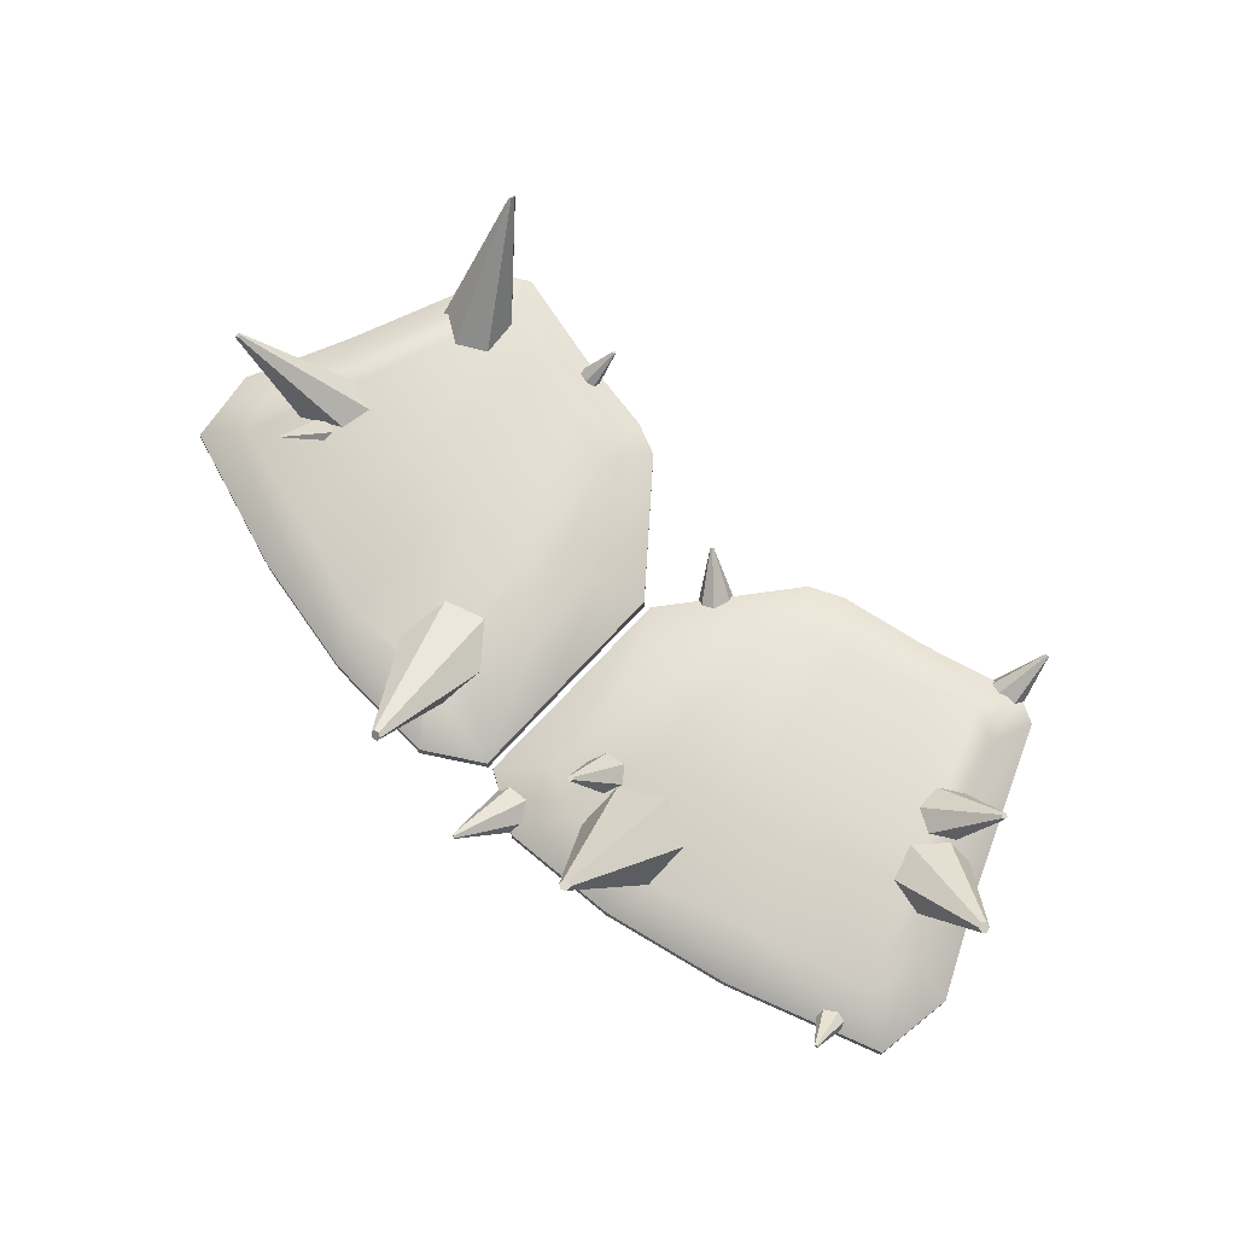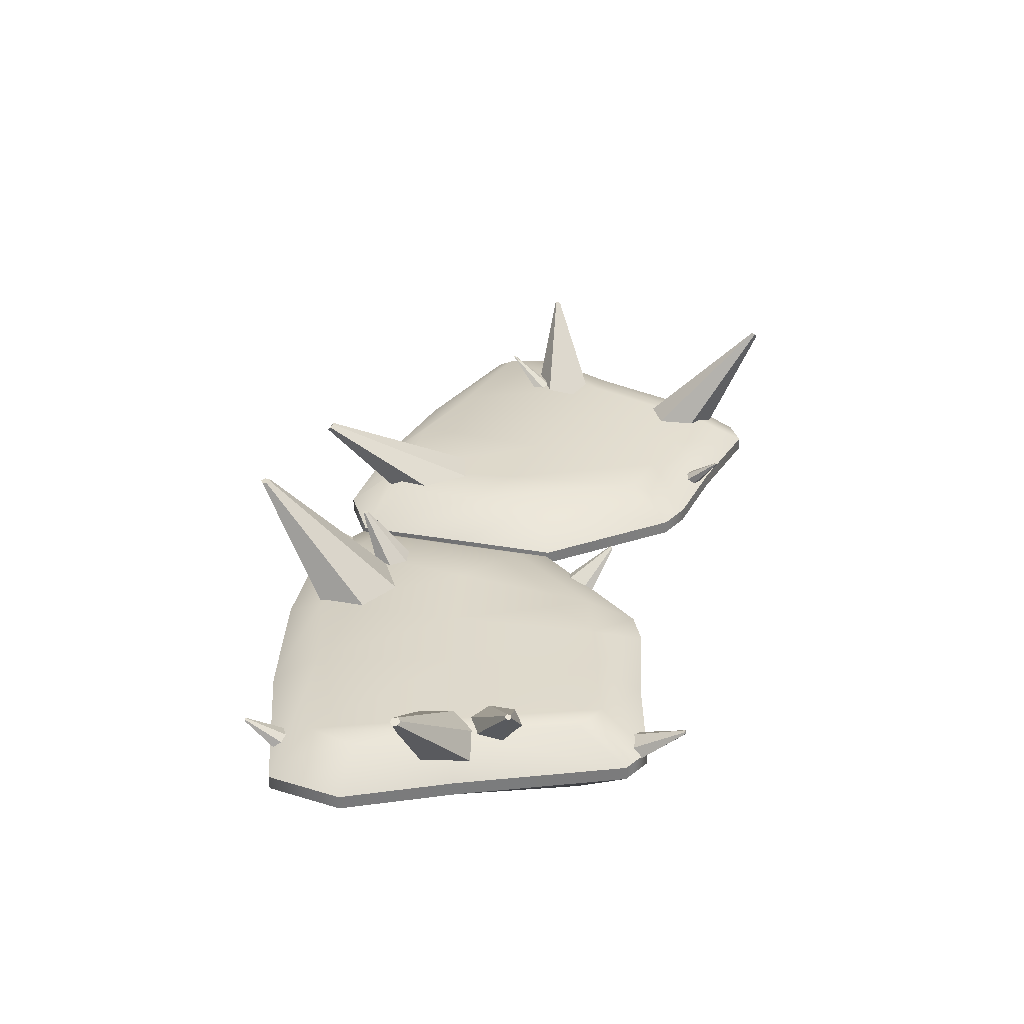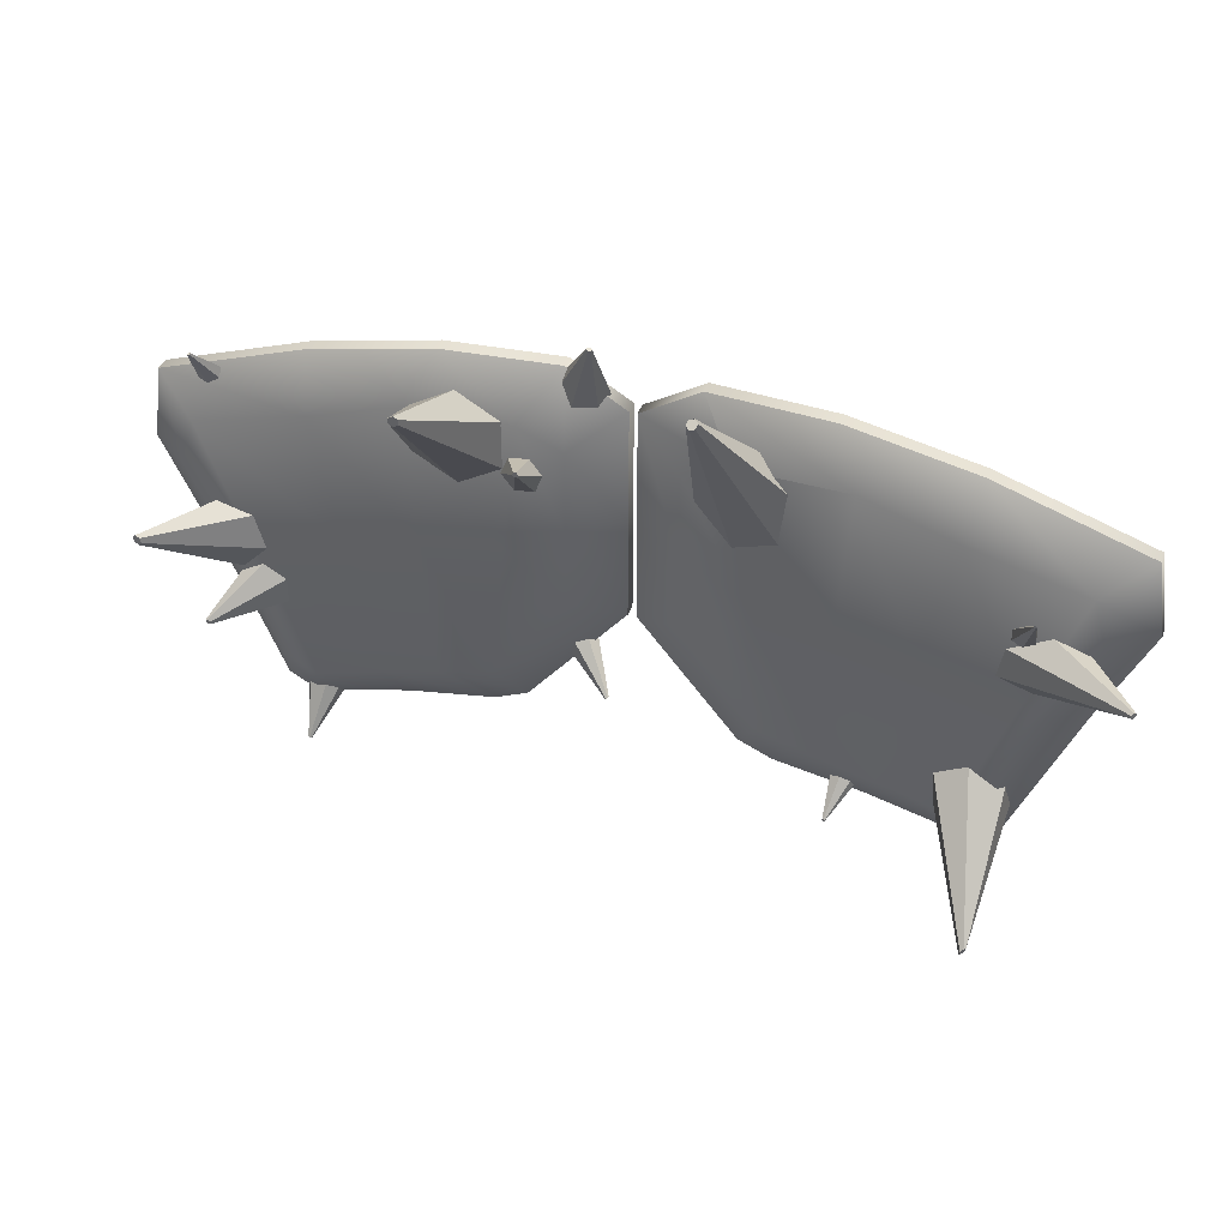
<metadata>
{"format":"obj","ext":"obj","renderer":"f3d","projection":"perspective","resolution":1024,"background":"white","views":[{"elev":71.6,"azim":42.8,"up":"+Y"},{"elev":31.8,"azim":104.1,"up":"+Y"},{"elev":39.4,"azim":-161.6,"up":"+Z"}]}
</metadata>
<code>
g default
v -26.41 31.02 145.4
v -26.01 32.34 144.3
v -27.28 33.27 143.6
v -27.68 31.95 144.6
v -24.74 31.41 145.1
v -24.34 32.73 144
v -25.61 33.66 143.3
v -49.93 9.287 86.14
v -52.44 9.287 106.9
v -34.26 9.287 81.27
v -21.1 9.287 97.1
v -23.62 9.287 117.8
v -39.29 9.287 122.7
g Corruption_02:Corruption_15
f 1 2 3 4
f 5 6 2 1
f 6 7 3 2
f 4 3 8 9
f 3 7 10 8
f 6 11 10 7
f 12 11 6 5
f 12 5 1 13
f 1 4 9 13
g default
v 26.1 28.06 113.6
v 26.46 28.06 112.7
v 25.86 28.06 111.9
v 25.49 28.06 112.8
v 27.07 28.06 113.5
v 27.43 28.06 112.6
v 26.83 28.06 111.8
v 26.7 5.691 88.89
v 23.25 5.691 97.43
v 35.81 5.691 87.61
v 41.48 5.691 94.86
v 38.04 5.691 103.4
v 28.92 5.691 104.7
g Corruption_02:Corruption_12
f 14 15 16 17
f 18 19 15 14
f 19 20 16 15
f 16 21 22 17
f 20 23 21 16
f 24 23 20 19
f 25 24 19 18
f 26 25 18 14
f 26 14 17 22
g default
v -117.5 48.56 -11.57
v -117.2 48.4 -12.9
v -117.8 47.35 -13.62
v -118.1 47.51 -12.29
v -116.7 49.45 -12.18
v -116.4 49.29 -13.52
v -116.9 48.24 -14.23
v -120.8 4.595 9.702
v -119.4 7.121 24.36
v -109.2 7.121 3.588
v -96.18 7.121 12.13
v -94.78 7.121 26.78
v -106.4 7.121 32.9
g Corruption_02:Corruption_11
f 27 28 29 30
f 31 32 28 27
f 32 33 29 28
f 30 29 34 35
f 33 36 34 29
f 37 36 33 32
f 38 37 32 31
f 39 38 31 27
f 39 27 30 35
g default
v 51.73 52.21 143.1
v 51.73 52.21 141.3
v 50.22 52.21 140.5
v 50.22 52.21 142.2
v 53.24 52.21 142.2
v 53.24 52.21 140.5
v 51.73 52.21 139.6
v 36.23 12.35 101.8
v 36.23 12.35 118.2
v 50.44 12.35 93.62
v 64.65 12.35 101.8
v 64.65 12.35 118.2
v 50.44 12.35 126.4
g Corruption_02:Corruption_14
f 40 41 42 43
f 44 45 41 40
f 41 45 46 42
f 43 42 47 48
f 46 49 47 42
f 45 50 49 46
f 51 50 45 44
f 51 44 40 52
f 52 40 43 48
g default
v -65.97 13.9 -6.438
v -65.97 13.9 -6.952
v -66.41 13.9 -7.209
v -66.41 13.9 -6.695
v -65.52 13.9 -6.695
v -65.52 13.9 -7.209
v -65.97 13.9 -7.466
v -73.51 2.71 2.351
v -73.51 2.71 7.188
v -69.32 2.71 -0.06667
v -65.13 2.71 2.351
v -65.13 2.71 7.188
v -69.32 2.71 9.606
g Corruption_02:Corruption_10
f 53 54 55 56
f 57 58 54 53
f 54 58 59 55
f 56 55 60 61
f 55 59 62 60
f 58 63 62 59
f 64 63 58 57
f 64 57 53 65
f 53 56 61 65
g default
v 9.525 11.74 148.6
v 9.585 12.56 148.5
v 8.924 13 148.3
v 8.864 12.17 148.4
v 10.25 12.12 148.8
v 10.31 12.94 148.7
v 9.645 13.38 148.4
v 9.848 4.107 123.1
v 6.819 -1.133 123.4
v 17.22 6.638 123.3
v 21.51 3.784 128.6
v 23.17 -2.197 128.6
v 14.07 -3.62 128
g Corruption_02:Corruption_03
f 66 67 68 69
f 70 71 67 66
f 71 72 68 67
f 68 73 74 69
f 75 73 68 72
f 76 75 72 71
f 77 76 71 70
f 78 77 70 66
f 78 66 69 74
g default
v 132.9 26.62 31.32
v 132.9 26.38 30.23
v 131.9 26.72 30.75
v 132 26.96 31.84
v 131.9 26.47 29.66
v 131 26.81 30.18
v 131 27.05 31.27
v 114.7 9.612 50.52
v 123.8 9.612 45.27
v 105.6 9.612 45.26
v 105.6 9.612 34.75
v 114.7 9.612 29.51
v 123.8 9.612 34.77
g Corruption_02:Corruption_06
f 79 80 81 82
f 81 80 83 84
f 82 81 84 85
f 79 82 86 87
f 82 85 88 86
f 85 84 89 88
f 84 83 90 89
f 83 80 91 90
f 80 79 87 91
g default
v 135.3 10.62 120.4
v 135.2 11.19 120.2
v 134.7 11.47 120.3
v 134.8 10.9 120.4
v 135.8 10.9 120.2
v 135.7 11.48 120
v 135.2 11.76 120.1
v 128.5 4.031 107.3
v 125.7 -1.264 106.8
v 132.9 4.574 104.4
v 136.5 3.186 104.6
v 138.2 -1.457 104.4
v 132 -2.527 107.5
g Corruption_02:Corruption_01
f 92 93 94 95
f 96 97 93 92
f 93 97 98 94
f 95 94 99 100
f 94 98 101 99
f 97 102 101 98
f 103 102 97 96
f 103 96 92 104
f 92 95 100 104
g default
v -152.7 36.41 80.74
v -152.7 36.41 79.67
v -153.4 35.77 79.14
v -153.4 35.77 80.2
v -152 37.05 80.2
v -152 37.05 79.14
v -152.7 36.41 78.6
v -135.4 11.91 66.32
v -137.4 11.91 77.29
v -122 11.91 59.13
v -110.6 11.91 62.9
v -112.5 11.91 73.86
v -126 11.91 81.06
g Corruption_02:Corruption_09
f 105 106 107 108
f 109 110 106 105
f 106 110 111 107
f 112 113 108 107
f 114 112 107 111
f 115 114 111 110
f 116 115 110 109
f 117 116 109 105
f 113 117 105 108
g default
v 17.35 12.8 82.76
v 17.29 12.8 111.9
v 32.22 12.8 118
v 37.13 12.8 72.63
v 136.4 12.8 97.17
v 141.3 12.8 80.15
v 128 12.8 52.19
v 120.4 12.8 54.46
v 89.37 12.8 62.06
v 64.29 12.8 67.96
v 67.71 12.8 117.1
v 98.29 12.8 107.1
v 42.75 12.8 23.06
v 17.36 12.8 56.43
v 60.56 12.8 18.4
v 80.51 12.8 13.19
v 113.7 12.8 11.25
v 103 12.8 5.689
v 20.62 2.353 134.5
v 1.23 2.353 122.9
v 1.422 2.353 83.97
v 139.6 2.353 46.77
v 155.3 2.353 81.11
v 151.4 2.353 106.5
v 59.57 2.353 132.3
v 101.5 2.353 123.4
v 1.366 2.353 48.51
v 34.56 2.353 7.823
v 45.91 2.353 2.756
v 75.5 2.353 -2.521
v 109 2.353 -11.07
v 118.4 2.353 -5.849
v 17.35 -12.8 82.76
v 37.13 -12.8 72.63
v 32.22 -12.8 118
v 17.29 -12.8 111.9
v 136.4 -12.8 97.17
v 120.4 -12.8 54.46
v 128 -12.8 52.19
v 141.3 -12.8 80.15
v 89.37 -12.8 62.06
v 98.29 -12.8 107.1
v 67.71 -12.8 117.1
v 64.29 -12.8 67.96
v 42.75 -12.8 23.06
v 17.36 -12.8 56.43
v 60.56 -12.8 18.4
v 80.51 -12.8 13.19
v 103 -12.8 5.689
v 113.7 -12.8 11.25
v 20.62 -2.353 134.5
v 1.23 -2.353 122.9
v 1.422 -2.353 83.97
v 139.6 -2.353 46.77
v 155.3 -2.353 81.11
v 151.4 -2.353 106.5
v 101.5 -2.353 123.4
v 59.57 -2.353 132.3
v 1.366 -2.353 48.51
v 34.56 -2.353 7.823
v 45.91 -2.353 2.756
v 75.5 -2.353 -2.521
v 109 -2.353 -11.07
v 118.4 -2.353 -5.849
v -17.35 12.8 82.76
v -37.13 12.8 72.63
v -32.22 12.8 118
v -17.29 12.8 111.9
v -136.4 12.8 97.17
v -120.4 12.8 54.46
v -128 12.8 52.19
v -141.3 12.8 80.15
v -89.37 12.8 62.06
v -98.29 12.8 107.1
v -67.71 12.8 117.1
v -64.29 12.8 67.96
v -42.75 12.8 23.06
v -17.36 12.8 56.43
v -60.56 12.8 18.4
v -80.51 12.8 13.19
v -103 12.8 5.689
v -113.7 12.8 11.25
v -20.62 2.353 134.5
v -1.23 2.353 122.9
v -1.422 2.353 83.97
v -139.6 2.353 46.77
v -155.3 2.353 81.11
v -151.4 2.353 106.5
v -101.5 2.353 123.4
v -59.57 2.353 132.3
v -1.366 2.353 48.51
v -34.56 2.353 7.823
v -45.91 2.353 2.756
v -75.5 2.353 -2.521
v -109 2.353 -11.07
v -118.4 2.353 -5.849
v -17.35 -12.8 82.76
v -17.29 -12.8 111.9
v -32.22 -12.8 118
v -37.13 -12.8 72.63
v -136.4 -12.8 97.17
v -141.3 -12.8 80.15
v -128 -12.8 52.19
v -120.4 -12.8 54.46
v -89.37 -12.8 62.06
v -64.29 -12.8 67.96
v -67.71 -12.8 117.1
v -98.29 -12.8 107.1
v -42.75 -12.8 23.06
v -17.36 -12.8 56.43
v -60.56 -12.8 18.4
v -80.51 -12.8 13.19
v -113.7 -12.8 11.25
v -103 -12.8 5.689
v -20.62 -2.353 134.5
v -1.23 -2.353 122.9
v -1.422 -2.353 83.97
v -139.6 -2.353 46.77
v -155.3 -2.353 81.11
v -151.4 -2.353 106.5
v -59.57 -2.353 132.3
v -101.5 -2.353 123.4
v -1.366 -2.353 48.51
v -34.56 -2.353 7.823
v -45.91 -2.353 2.756
v -75.5 -2.353 -2.521
v -109 -2.353 -11.07
v -118.4 -2.353 -5.849
v 134.7 11.47 120.3
v 134.8 10.9 120.4
v 135.3 10.62 120.4
v 135.2 11.19 120.2
v 135.8 10.9 120.2
v 135.7 11.48 120
v 135.2 11.76 120.1
v 128.5 4.031 107.3
v 125.7 -1.264 106.8
v 132.9 4.574 104.4
v 136.5 3.186 104.6
v 138.2 -1.457 104.4
v 132 -2.527 107.5
v 108.6 12.99 -23.1
v 108.6 12.33 -23.29
v 108.1 12 -23.47
v 108 12.66 -23.28
v 107.5 12.34 -23.46
v 107.4 13 -23.27
v 108 13.33 -23.09
v 110.2 4.35 -6.461
v 113 -1.803 -4.814
v 104.2 4.981 -5.054
v 100.3 3.368 -6.724
v 98.39 -2.027 -7.277
v 106.4 -3.271 -8.056
v 8.924 13 148.3
v 8.864 12.17 148.4
v 9.525 11.74 148.6
v 9.585 12.56 148.5
v 10.25 12.12 148.8
v 10.31 12.94 148.7
v 9.645 13.38 148.4
v 9.848 4.107 123.1
v 6.819 -1.133 123.4
v 17.22 6.638 123.3
v 21.51 3.784 128.6
v 23.17 -2.197 128.6
v 14.07 -3.62 128
v 5.064 12.99 22.1
v 4.914 12.33 21.98
v 4.446 12 22.37
v 4.596 12.66 22.49
v 4.127 12.34 22.88
v 4.277 13 23.01
v 4.746 13.33 22.62
v 19.87 2.93 29.85
v 22.76 -1.803 28.41
v 17.78 4.981 35.67
v 14.28 2.906 37.99
v 13.02 -2.027 38.92
v 16.48 -3.271 32.15
v 45.85 22.65 21.79
v 45.38 22.44 21.32
v 44.74 22.29 21.53
v 45.21 22.5 21.99
v 44.57 22.35 22.19
v 45.04 22.56 22.66
v 45.68 22.71 22.45
v 59.95 11.9 28.84
v 55.26 11.9 24.33
v 58.39 11.9 35.17
v 52.14 11.9 36.98
v 47.44 11.9 32.46
v 49 11.9 26.14
v 132 26.96 31.84
v 132.9 26.62 31.32
v 132.9 26.38 30.23
v 131.9 26.72 30.75
v 131.9 26.47 29.66
v 131 26.81 30.18
v 131 27.05 31.27
v 114.7 9.612 50.52
v 123.8 9.612 45.27
v 105.6 9.612 45.26
v 105.6 9.612 34.75
v 114.7 9.612 29.51
v 123.8 9.612 34.77
v 148.3 32.59 64.13
v 149.9 32.06 64.57
v 151.1 31.68 63.32
v 149.5 32.21 62.89
v 150.6 31.83 61.64
v 149 32.35 61.21
v 147.9 32.73 62.45
v 108.6 5.498 66.08
v 124.5 5.498 70.18
v 104.3 5.498 50.27
v 115.7 5.498 38.56
v 131.6 5.498 42.67
v 136 5.498 58.47
v -122.6 23.03 91.9
v -122.6 23.03 92.39
v -122.2 23.03 92.63
v -122.2 23.03 92.14
v -121.8 23.03 92.39
v -121.8 23.03 91.9
v -122.2 23.03 91.65
v -121.9 10.93 74.96
v -121.9 10.93 79.58
v -117.9 10.93 72.65
v -113.9 10.93 74.96
v -113.9 10.93 79.58
v -117.9 10.93 81.89
v -153.4 35.77 79.14
v -153.4 35.77 80.2
v -152.7 36.41 80.74
v -152.7 36.41 79.67
v -152 37.05 80.2
v -152 37.05 79.14
v -152.7 36.41 78.6
v -135.4 11.91 66.32
v -137.4 11.91 77.29
v -122 11.91 59.13
v -110.6 11.91 62.9
v -112.5 11.91 73.86
v -126 11.91 81.06
v -66.41 13.9 -7.209
v -66.41 13.9 -6.695
v -65.97 13.9 -6.438
v -65.97 13.9 -6.952
v -65.52 13.9 -6.695
v -65.52 13.9 -7.209
v -65.97 13.9 -7.466
v -73.51 2.71 2.351
v -73.51 2.71 7.188
v -69.32 2.71 -0.06667
v -65.13 2.71 2.351
v -65.13 2.71 7.188
v -69.32 2.71 9.606
v -117.8 47.35 -13.62
v -118.1 47.51 -12.29
v -117.5 48.56 -11.57
v -117.2 48.4 -12.9
v -116.7 49.45 -12.18
v -116.4 49.29 -13.52
v -116.9 48.24 -14.23
v -120.8 4.595 9.702
v -119.4 7.121 24.36
v -109.2 7.121 3.588
v -96.18 7.121 12.13
v -94.78 7.121 26.78
v -106.4 7.121 32.9
v 25.86 28.06 111.9
v 25.49 28.06 112.8
v 26.1 28.06 113.6
v 26.46 28.06 112.7
v 27.07 28.06 113.5
v 27.43 28.06 112.6
v 26.83 28.06 111.8
v 26.7 5.691 88.89
v 23.25 5.691 97.43
v 35.81 5.691 87.61
v 41.48 5.691 94.86
v 38.04 5.691 103.4
v 28.92 5.691 104.7
v -5.189 16.3 87.08
v -5.56 16.01 87.54
v -5.499 15.57 87.81
v -5.128 15.86 87.36
v -5.067 15.42 87.64
v -4.696 15.71 87.18
v -4.757 16.15 86.9
v -15.94 9.667 67.16
v -15.54 11.02 75.38
v -12.77 7.05 64.81
v -9.202 5.788 70.68
v -8.807 7.142 78.9
v -11.98 9.758 81.25
v 50.22 52.21 140.5
v 50.22 52.21 142.2
v 51.73 52.21 143.1
v 51.73 52.21 141.3
v 53.24 52.21 142.2
v 53.24 52.21 140.5
v 51.73 52.21 139.6
v 36.23 12.35 101.8
v 36.23 12.35 118.2
v 50.44 12.35 93.62
v 64.65 12.35 101.8
v 64.65 12.35 118.2
v 50.44 12.35 126.4
v -27.28 33.27 143.6
v -27.68 31.95 144.6
v -26.41 31.02 145.4
v -26.01 32.34 144.3
v -24.74 31.41 145.1
v -24.34 32.73 144
v -25.61 33.66 143.3
v -49.93 9.287 86.14
v -52.44 9.287 106.9
v -34.26 9.287 81.27
v -21.1 9.287 97.1
v -23.62 9.287 117.8
v -39.29 9.287 122.7
g Corruption_02:Left_Wing_Tile_low
f 120 121 118 119
f 122 123 124 125
f 129 126 127 128
f 128 127 121 120
f 121 130 131 118
f 127 132 130 121
f 126 133 132 127
f 125 124 134 135
f 136 120 119 137
f 119 118 138 137
f 123 140 139 124
f 141 140 123 122
f 143 129 128 142
f 142 128 120 136
f 118 131 144 138
f 130 145 144 131
f 132 146 145 130
f 133 147 146 132
f 134 149 148 135
f 124 139 149 134
f 135 148 147 133
f 125 135 133 126
f 122 125 126 129
f 141 122 129 143
f 151 152 153 150
f 157 154 155 156
f 158 159 160 161
f 161 160 152 151
f 162 151 150 163
f 164 161 151 162
f 165 158 161 164
f 156 155 166 167
f 152 168 169 153
f 150 153 169 170
f 172 157 156 171
f 172 173 154 157
f 159 174 175 160
f 160 175 168 152
f 163 150 170 176
f 177 162 163 176
f 178 164 162 177
f 179 165 164 178
f 181 167 166 180
f 171 156 167 181
f 180 166 165 179
f 166 155 158 165
f 155 154 159 158
f 154 173 174 159
f 173 141 143 174
f 172 140 141 173
f 140 172 171 139
f 139 171 181 149
f 149 181 180 148
f 148 180 179 147
f 147 179 178 146
f 146 178 177 145
f 145 177 176 144
f 170 138 144 176
f 138 170 169 137
f 168 136 137 169
f 175 142 136 168
f 174 143 142 175
g default
v 5.064 12.99 22.1
v 4.914 12.33 21.98
v 4.446 12 22.37
v 4.596 12.66 22.49
v 4.127 12.34 22.88
v 4.277 13 23.01
v 4.746 13.33 22.62
v 19.87 2.93 29.85
v 22.76 -1.803 28.41
v 17.78 4.981 35.67
v 14.28 2.906 37.99
v 13.02 -2.027 38.92
v 16.48 -3.271 32.15
g Corruption_02:Corruption_04
f 441 442 443 444
f 444 443 445 446
f 447 441 444 446
f 448 449 442 441
f 450 448 441 447
f 451 450 447 446
f 452 451 446 445
f 453 452 445 443
f 449 453 443 442
g default
v -17.29 12.8 111.9
v -17.35 12.8 82.76
v -37.13 12.8 72.63
v -32.22 12.8 118
v -120.4 12.8 54.46
v -128 12.8 52.19
v -141.3 12.8 80.15
v -136.4 12.8 97.17
v -67.71 12.8 117.1
v -64.29 12.8 67.96
v -89.37 12.8 62.06
v -98.29 12.8 107.1
v -17.36 12.8 56.43
v -42.75 12.8 23.06
v -60.56 12.8 18.4
v -80.51 12.8 13.19
v -103 12.8 5.689
v -113.7 12.8 11.25
v -1.23 2.353 122.9
v -20.62 2.353 134.5
v -1.422 2.353 83.97
v -139.6 2.353 46.77
v -155.3 2.353 81.11
v -151.4 2.353 106.5
v -59.57 2.353 132.3
v -101.5 2.353 123.4
v -1.366 2.353 48.51
v -34.56 2.353 7.823
v -45.91 2.353 2.756
v -75.5 2.353 -2.521
v -109 2.353 -11.07
v -118.4 2.353 -5.849
v -17.35 -12.8 82.76
v -17.29 -12.8 111.9
v -32.22 -12.8 118
v -37.13 -12.8 72.63
v -128 -12.8 52.19
v -120.4 -12.8 54.46
v -136.4 -12.8 97.17
v -141.3 -12.8 80.15
v -64.29 -12.8 67.96
v -67.71 -12.8 117.1
v -98.29 -12.8 107.1
v -89.37 -12.8 62.06
v -17.36 -12.8 56.43
v -42.75 -12.8 23.06
v -60.56 -12.8 18.4
v -80.51 -12.8 13.19
v -113.7 -12.8 11.25
v -103 -12.8 5.689
v -1.23 -2.353 122.9
v -20.62 -2.353 134.5
v -1.422 -2.353 83.97
v -139.6 -2.353 46.77
v -155.3 -2.353 81.11
v -151.4 -2.353 106.5
v -59.57 -2.353 132.3
v -101.5 -2.353 123.4
v -1.366 -2.353 48.51
v -34.56 -2.353 7.823
v -45.91 -2.353 2.756
v -75.5 -2.353 -2.521
v -109 -2.353 -11.07
v -118.4 -2.353 -5.849
g Corruption_02:Right_Wing_Tile_low
f 454 455 456 457
f 458 459 460 461
f 462 463 464 465
f 457 456 463 462
f 455 466 467 456
f 456 467 468 463
f 463 468 469 464
f 470 471 459 458
f 472 454 457 473
f 472 474 455 454
f 459 475 476 460
f 461 460 476 477
f 478 462 465 479
f 473 457 462 478
f 474 480 466 455
f 466 480 481 467
f 467 481 482 468
f 468 482 483 469
f 470 484 485 471
f 471 485 475 459
f 469 483 484 470
f 464 469 470 458
f 465 464 458 461
f 479 465 461 477
f 486 487 488 489
f 490 491 492 493
f 494 495 496 497
f 489 488 495 494
f 498 486 489 499
f 499 489 494 500
f 500 494 497 501
f 502 503 491 490
f 487 504 505 488
f 506 504 487 486
f 507 490 493 508
f 493 492 509 508
f 495 510 511 496
f 488 505 510 495
f 512 506 486 498
f 512 498 499 513
f 513 499 500 514
f 514 500 501 515
f 516 503 502 517
f 517 502 490 507
f 515 501 503 516
f 501 497 491 503
f 497 496 492 491
f 496 511 509 492
f 511 479 477 509
f 509 477 476 508
f 475 507 508 476
f 485 517 507 475
f 484 516 517 485
f 483 515 516 484
f 482 514 515 483
f 481 513 514 482
f 480 512 513 481
f 512 480 474 506
f 472 504 506 474
f 504 472 473 505
f 505 473 478 510
f 510 478 479 511
g default
v 149.9 32.06 64.57
v 151.1 31.68 63.32
v 149.5 32.21 62.89
v 148.3 32.59 64.13
v 150.6 31.83 61.64
v 149 32.35 61.21
v 147.9 32.73 62.45
v 108.6 5.498 66.08
v 124.5 5.498 70.18
v 104.3 5.498 50.27
v 115.7 5.498 38.56
v 131.6 5.498 42.67
v 136 5.498 58.47
g Corruption_02:Corruption_07
f 518 519 520 521
f 519 522 523 520
f 520 523 524 521
f 518 521 525 526
f 521 524 527 525
f 524 523 528 527
f 523 522 529 528
f 522 519 530 529
f 519 518 526 530
g default
v -122.2 23.03 92.63
v -122.2 23.03 92.14
v -122.6 23.03 91.9
v -122.6 23.03 92.39
v -121.8 23.03 92.39
v -121.8 23.03 91.9
v -122.2 23.03 91.65
v -121.9 10.93 74.96
v -121.9 10.93 79.58
v -117.9 10.93 72.65
v -113.9 10.93 74.96
v -113.9 10.93 79.58
v -117.9 10.93 81.89
g Corruption_02:Corruption_08
f 531 532 533 534
f 535 536 532 531
f 532 536 537 533
f 538 539 534 533
f 540 538 533 537
f 541 540 537 536
f 542 541 536 535
f 543 542 535 531
f 539 543 531 534
g default
v 108.6 12.99 -23.1
v 108.6 12.33 -23.29
v 108.1 12 -23.47
v 108 12.66 -23.28
v 107.5 12.34 -23.46
v 107.4 13 -23.27
v 108 13.33 -23.09
v 110.2 4.35 -6.461
v 113 -1.803 -4.814
v 104.2 4.981 -5.054
v 100.3 3.368 -6.724
v 98.39 -2.027 -7.277
v 106.4 -3.271 -8.056
g Corruption_02:Corruption_02
f 544 545 546 547
f 547 546 548 549
f 544 547 549 550
f 551 552 545 544
f 551 544 550 553
f 550 549 554 553
f 549 548 555 554
f 548 546 556 555
f 545 552 556 546

</code>
